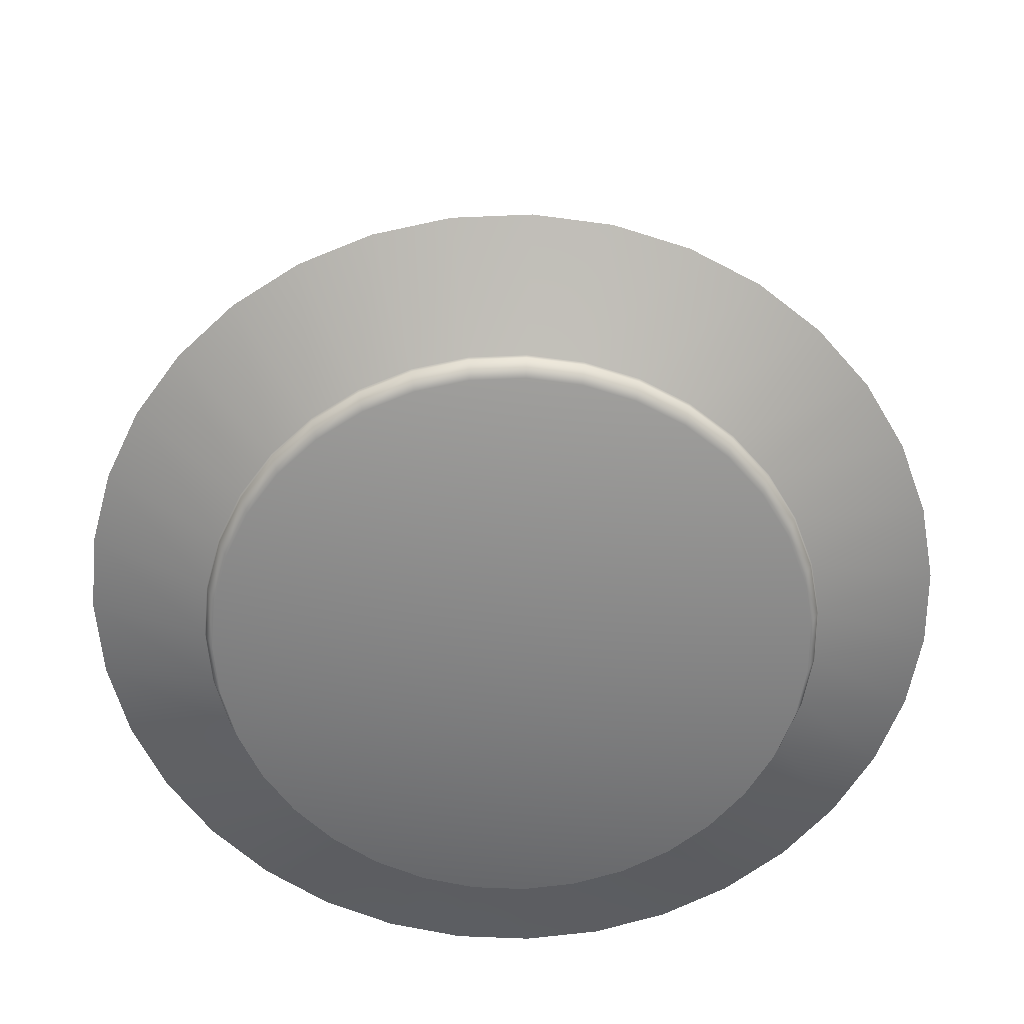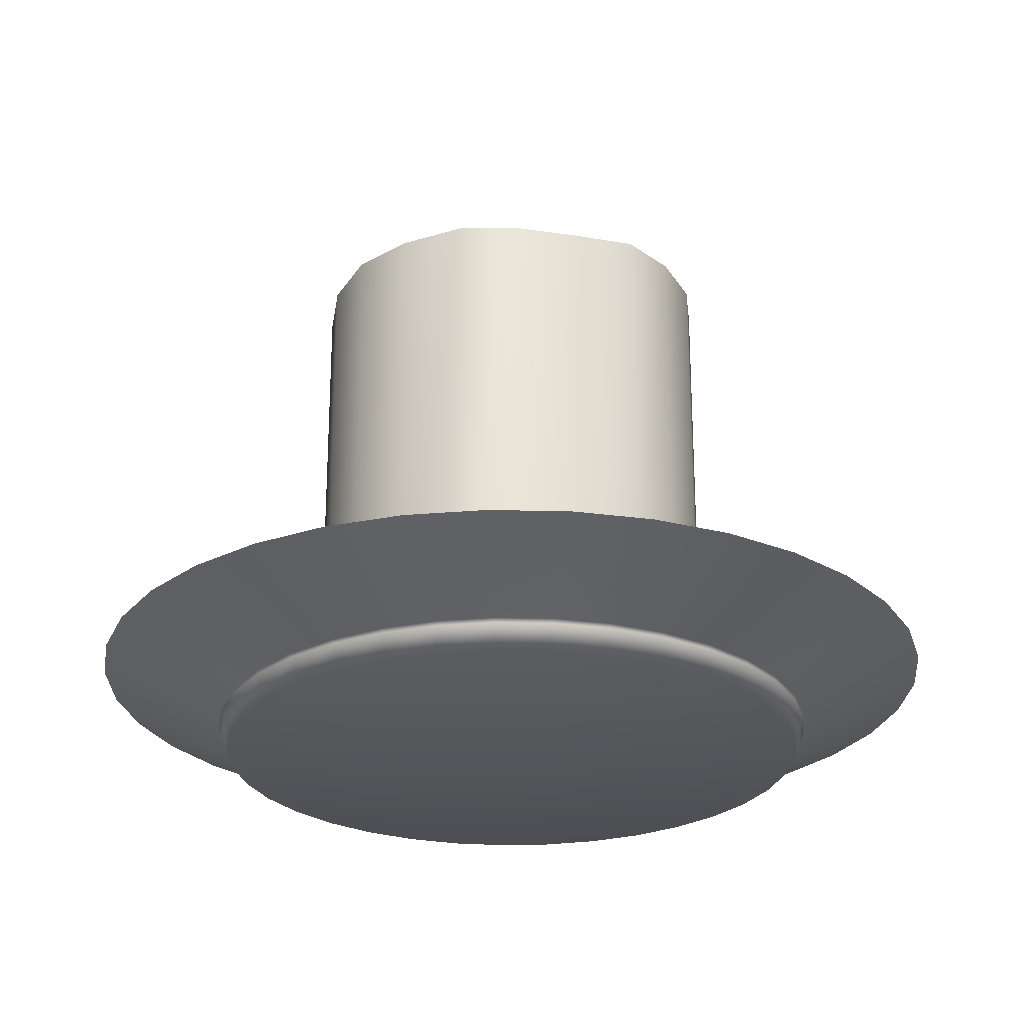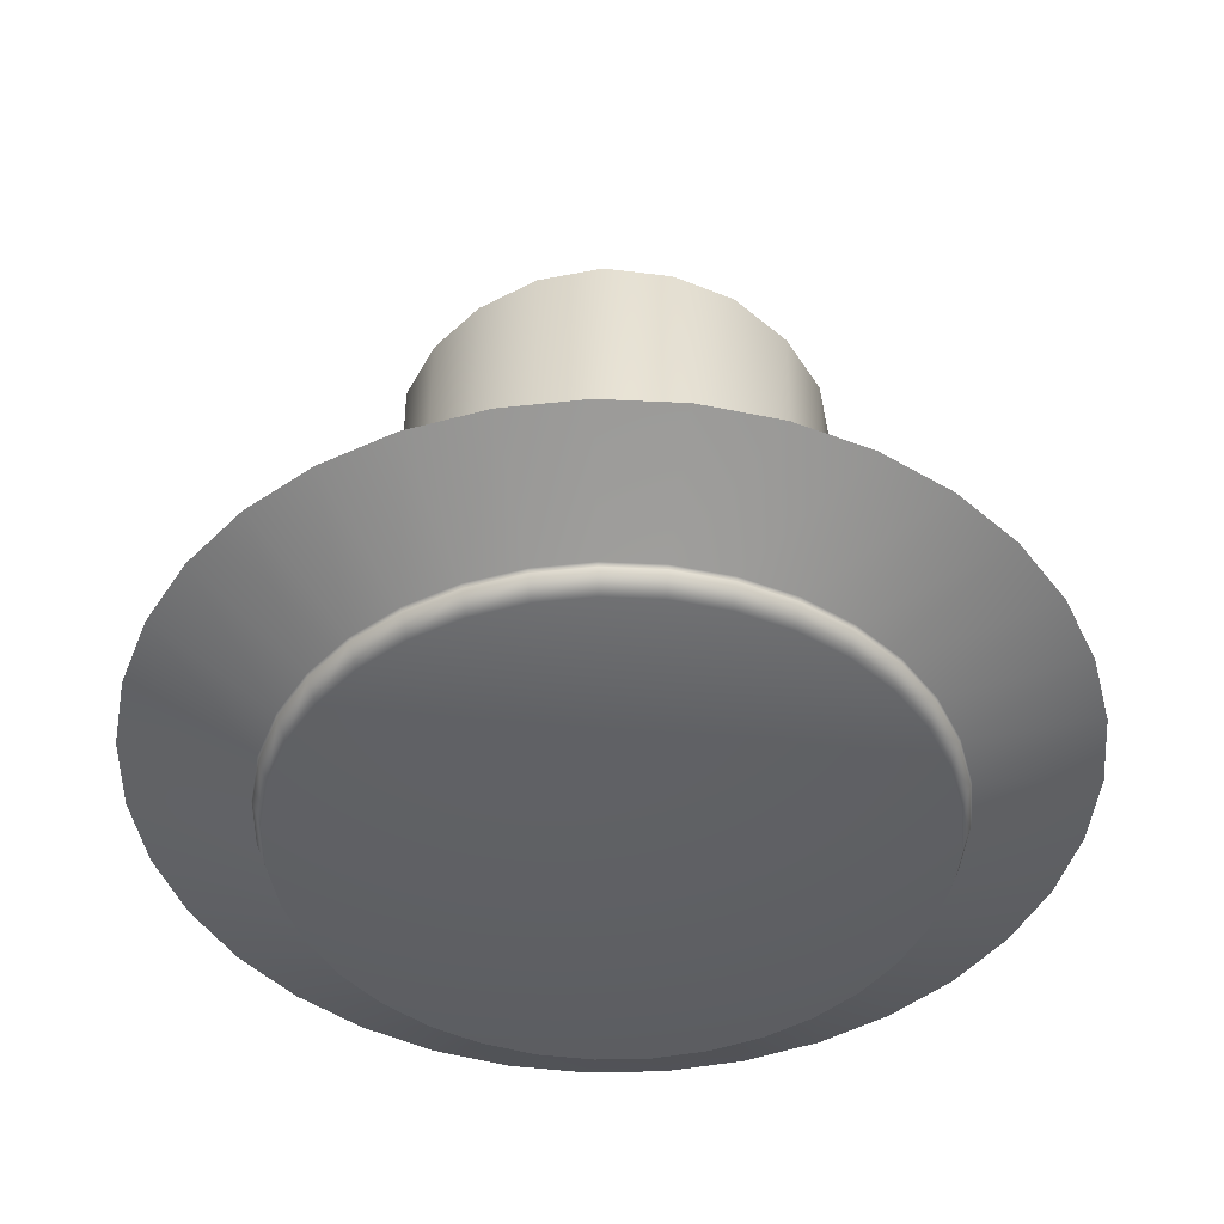
<metadata>
{"format":"obj","ext":"obj","renderer":"f3d","projection":"perspective","resolution":1024,"background":"white","views":[{"elev":-61.7,"azim":25.6,"up":"+Y"},{"elev":-25.8,"azim":-20.2,"up":"+Y"},{"elev":-45.7,"azim":92.0,"up":"+Y"}]}
</metadata>
<code>
o Vela3.002
v 0.683 0.007301 -0.1238
v 0.6499 0.007301 -0.2437
v 0.6703 0.06349 -0.2513
v 0.7044 0.06349 -0.1277
v 0.5959 0.007301 -0.3557
v 0.6146 0.06349 -0.3669
v 0.5229 0.007301 -0.4563
v 0.5393 0.06349 -0.4706
v 0.433 0.007301 -0.5422
v 0.4466 0.06349 -0.5593
v 0.3292 0.007301 -0.6107
v 0.3395 0.06349 -0.6299
v 0.2149 0.007301 -0.6596
v 0.2216 0.06349 -0.6803
v 0.09371 0.007301 -0.6872
v 0.09659 0.06349 -0.7088
v -0.0305 0.007301 -0.6928
v -0.03152 0.06349 -0.7146
v -0.1537 0.007301 -0.6761
v -0.1586 0.06349 -0.6974
v -0.2719 0.007301 -0.6377
v -0.2806 0.06349 -0.6578
v -0.3814 0.007301 -0.5788
v -0.3935 0.06349 -0.597
v -0.4786 0.007301 -0.5013
v -0.4938 0.06349 -0.517
v -0.5604 0.007301 -0.4076
v -0.5781 0.06349 -0.4205
v -0.6242 0.007301 -0.3009
v -0.6439 0.06349 -0.3104
v -0.6679 0.007301 -0.1845
v -0.689 0.06349 -0.1903
v -0.6901 0.007301 -0.06216
v -0.7119 0.06349 -0.06412
v -0.6901 0.007301 0.06216
v -0.7119 0.06349 0.06412
v -0.6679 0.007301 0.1845
v -0.689 0.06349 0.1903
v -0.6242 0.007301 0.3009
v -0.6439 0.06349 0.3104
v -0.5604 0.007301 0.4076
v -0.5781 0.06349 0.4205
v -0.4786 0.007301 0.5013
v -0.4938 0.06349 0.517
v -0.3814 0.007301 0.5788
v -0.3935 0.06349 0.597
v -0.2719 0.007301 0.6377
v -0.2806 0.06349 0.6578
v -0.1537 0.007301 0.6761
v -0.1586 0.06349 0.6974
v -0.0305 0.007301 0.6928
v -0.03152 0.06349 0.7146
v 0.09371 0.007301 0.6872
v 0.09659 0.06349 0.7088
v 0.2149 0.007301 0.6596
v 0.2216 0.06349 0.6803
v 0.3292 0.007301 0.6107
v 0.3395 0.06349 0.6299
v 0.433 0.007301 0.5422
v 0.4466 0.06349 0.5593
v 0.5229 0.007301 0.4563
v 0.5393 0.06349 0.4706
v 0.5959 0.007301 0.3557
v 0.6146 0.06349 0.3669
v 0.6499 0.007301 0.2437
v 0.6703 0.06349 0.2513
v 0.683 0.007301 0.1238
v 0.7044 0.06349 0.1277
v 0.6941 0.007301 0
v 0.7159 0.06349 0
v 0.000617 0.007301 0
v 0.9839 0.1986 -0.1786
v 0.9362 0.1986 -0.3514
v 0.000565 0.02686 0
v 0.8584 0.1986 -0.5129
v 0.7531 0.1986 -0.6579
v 0.6235 0.1986 -0.7818
v 0.4739 0.1986 -0.8806
v 0.309 0.1986 -0.9511
v 0.1342 0.1986 -0.9909
v -0.04487 0.1986 -0.999
v -0.2225 0.1986 -0.9749
v -0.393 0.1986 -0.9195
v -0.5509 0.1986 -0.8346
v -0.6911 0.1986 -0.7228
v -0.809 0.1986 -0.5878
v -0.901 0.1986 -0.4339
v -0.964 0.1986 -0.266
v -0.996 0.1986 -0.08964
v -0.996 0.1986 0.08964
v -0.964 0.1986 0.266
v -0.901 0.1986 0.4339
v -0.809 0.1986 0.5878
v -0.6911 0.1986 0.7228
v -0.5509 0.1986 0.8346
v -0.393 0.1986 0.9195
v -0.2225 0.1986 0.9749
v -0.04487 0.1986 0.999
v 0.1342 0.1986 0.9909
v 0.309 0.1986 0.9511
v 0.4739 0.1986 0.8806
v 0.6235 0.1986 0.7818
v 0.7531 0.1986 0.6579
v 0.8584 0.1986 0.5129
v 0.9362 0.1986 0.3514
v 0.9839 0.1986 0.1786
v 1 0.1986 0
v -0.1595 0.07327 0.7011
v -0.0317 0.07327 0.7184
v -0.2821 0.07327 0.6612
v -0.3956 0.07327 0.6002
v -0.4964 0.07327 0.5198
v -0.5812 0.07327 0.4227
v -0.6473 0.07327 0.312
v -0.6926 0.07327 0.1913
v -0.7157 0.07327 0.06446
v -0.7157 0.07327 -0.06446
v -0.6926 0.07327 -0.1913
v -0.6473 0.07327 -0.312
v -0.5812 0.07327 -0.4227
v -0.4964 0.07327 -0.5198
v -0.3956 0.07327 -0.6002
v -0.2821 0.07327 -0.6612
v -0.1595 0.07327 -0.7011
v -0.0317 0.07327 -0.7184
v 0.09709 0.07327 -0.7126
v 0.2228 0.07327 -0.6839
v 0.3413 0.07327 -0.6332
v 0.4489 0.07327 -0.5622
v 0.5421 0.07327 -0.4731
v 0.6179 0.07327 -0.3688
v 0.6738 0.07327 -0.2527
v 0.7081 0.07327 -0.1284
v 0.7197 0.07327 0
v 0.7081 0.07327 0.1284
v 0.6738 0.07327 0.2527
v 0.6179 0.07327 0.3688
v 0.5421 0.07327 0.4731
v 0.4489 0.07327 0.5622
v 0.3413 0.07327 0.6332
v 0.2228 0.07327 0.6839
v 0.09709 0.07327 0.7126
v 0.05031 1.016 -0.01635
v 0.04279 1.016 -0.03109
v 0.0859 1.051 -0.06241
v 0.101 1.051 -0.03281
v 0.03109 1.016 -0.04279
v 0.06241 1.051 -0.0859
v 0.01635 1.016 -0.05031
v 0.03281 1.051 -0.101
v 0 1.016 -0.0529
v 0 1.051 -0.1062
v -0.01635 1.016 -0.05031
v -0.03281 1.051 -0.101
v -0.03109 1.016 -0.04279
v -0.06241 1.051 -0.0859
v -0.04279 1.016 -0.03109
v -0.0859 1.051 -0.06241
v -0.05031 1.016 -0.01635
v -0.101 1.051 -0.03281
v -0.0529 1.016 0
v -0.1062 1.051 0
v -0.05031 1.016 0.01635
v -0.101 1.051 0.03281
v -0.04279 1.016 0.03109
v -0.0859 1.051 0.06241
v -0.03109 1.016 0.04279
v -0.06241 1.051 0.0859
v -0.01635 1.016 0.05031
v -0.03281 1.051 0.101
v 0 1.016 0.0529
v 0 1.051 0.1062
v 0.01635 1.016 0.05031
v 0.03281 1.051 0.101
v 0.03109 1.016 0.04279
v 0.06241 1.051 0.0859
v 0.04279 1.016 0.03109
v 0.0859 1.051 0.06241
v 0.05031 1.016 0.01635
v 0.101 1.051 0.03281
v 0.0529 1.016 0
v 0.1062 1.051 0
v 0 1.016 0
v 0.06771 1.245 -0.022
v 0.05759 1.245 -0.04184
v 0 1.347 0
v 0.04184 1.245 -0.05759
v 0.022 1.245 -0.06771
v 0 1.245 -0.07119
v -0.022 1.245 -0.06771
v -0.04184 1.245 -0.05759
v -0.05759 1.245 -0.04184
v -0.06771 1.245 -0.022
v -0.07119 1.245 0
v -0.06771 1.245 0.022
v -0.05759 1.245 0.04184
v -0.04184 1.245 0.05759
v -0.022 1.245 0.06771
v 0 1.245 0.07119
v 0.022 1.245 0.06771
v 0.04184 1.245 0.05759
v 0.05759 1.245 0.04184
v 0.06771 1.245 0.022
v 0.07119 1.245 0
v -0.06394 1.18 0.08801
v -0.03362 1.18 0.1035
v -0.08801 1.18 0.06394
v -0.1035 1.18 0.03362
v -0.1088 1.18 0
v -0.1035 1.18 -0.03362
v -0.08801 1.18 -0.06394
v -0.06394 1.18 -0.08801
v -0.03362 1.18 -0.1035
v 0 1.18 -0.1088
v 0.03362 1.18 -0.1035
v 0.06394 1.18 -0.08801
v 0.08801 1.18 -0.06394
v 0.1035 1.18 -0.03362
v 0.1088 1.18 0
v 0.1035 1.18 0.03362
v 0.08801 1.18 0.06394
v 0.06394 1.18 0.08801
v 0.03362 1.18 0.1035
v 0 1.18 0.1088
v -0.07311 1.108 0.1006
v -0.03844 1.108 0.1183
v -0.1006 1.108 0.07311
v -0.1183 1.108 0.03844
v -0.1244 1.108 0
v -0.1183 1.108 -0.03844
v -0.1006 1.108 -0.07311
v -0.07311 1.108 -0.1006
v -0.03844 1.108 -0.1183
v 0 1.108 -0.1244
v 0.03844 1.108 -0.1183
v 0.07311 1.108 -0.1006
v 0.1006 1.108 -0.07311
v 0.1183 1.108 -0.03844
v 0.1244 1.108 0
v 0.1183 1.108 0.03844
v 0.1006 1.108 0.07311
v 0.07311 1.108 0.1006
v 0.03844 1.108 0.1183
v 0 1.108 0.1244
v 0.4519 0.08626 -0.1468
v 0.3844 0.08626 -0.2793
v 0.3892 1.256 -0.2822
v 0.4579 1.254 -0.1489
v 0.2793 0.08626 -0.3844
v 0.2855 1.236 -0.3977
v 0.1468 0.08626 -0.4519
v 0.1527 1.23 -0.4727
v 0 0.08626 -0.4752
v -0.004854 1.211 -0.4998
v -0.1468 0.08626 -0.4519
v -0.146 1.236 -0.466
v -0.2793 0.08626 -0.3844
v -0.2915 1.227 -0.3961
v -0.3844 0.08626 -0.2793
v -0.3801 1.236 -0.2826
v -0.4519 0.08626 -0.1468
v -0.4548 1.213 -0.1436
v -0.4751 0.08626 0
v -0.4827 1.226 -0.001439
v -0.4519 0.08626 0.1468
v -0.465 1.231 0.1548
v -0.3844 0.08626 0.2793
v -0.3931 1.232 0.2898
v -0.2793 0.08626 0.3844
v -0.2841 1.231 0.4029
v -0.1468 0.08626 0.4519
v -0.1498 1.239 0.4429
v 0 0.08626 0.4752
v 0.002518 1.232 0.4717
v 0.1468 0.08626 0.4519
v 0.1527 1.247 0.4601
v 0.2793 0.08626 0.3844
v 0.2811 1.251 0.3872
v 0.3844 0.08626 0.2793
v 0.3876 1.251 0.2807
v 0.4519 0.08626 0.1468
v 0.4542 1.259 0.1477
v 0.4751 0.08626 0
v 0.4871 1.252 0.001452
v 0.4013 1.029 -0.1304
v 0.3414 1.029 -0.2481
v 0 1.029 0
v 0.248 1.029 -0.3414
v 0.1304 1.029 -0.4014
v 0 1.029 -0.422
v -0.1304 1.029 -0.4014
v -0.248 1.029 -0.3414
v -0.3414 1.029 -0.2481
v -0.4013 1.029 -0.1304
v -0.422 1.029 0
v -0.4013 1.029 0.1304
v -0.3414 1.029 0.2481
v -0.248 1.029 0.3414
v -0.1304 1.029 0.4014
v 0 1.029 0.422
v 0.1304 1.029 0.4014
v 0.248 1.029 0.3414
v 0.3414 1.029 0.2481
v 0.4013 1.029 0.1304
v 0.422 1.029 0
v 0.3865 1.255 -0.2802
v 0.4545 1.253 -0.1477
v 0.2831 1.234 -0.3944
v 0.1515 1.227 -0.4696
v -0.005076 1.208 -0.496
v -0.1443 1.234 -0.4623
v -0.2895 1.225 -0.3925
v -0.3756 1.235 -0.28
v -0.4487 1.212 -0.142
v -0.4785 1.224 -0.001513
v -0.4615 1.228 0.154
v -0.3892 1.229 0.2872
v -0.281 1.229 0.3999
v -0.1482 1.239 0.4379
v 0.002489 1.231 0.466
v 0.1517 1.245 0.4561
v 0.2787 1.25 0.3839
v 0.3843 1.25 0.2783
v 0.4506 1.259 0.1466
v 0.4847 1.25 0.001594
v 0.4082 1.243 -0.133
v 0.3487 1.243 -0.2528
v 0.2485 1.223 -0.3418
v 0.1291 1.206 -0.4121
v -0.004937 1.202 -0.4256
v -0.1251 1.229 -0.401
v -0.2532 1.216 -0.3375
v -0.331 1.244 -0.2479
v -0.3831 1.23 -0.1265
v -0.4207 1.223 -0.001521
v -0.4045 1.215 0.1395
v -0.3336 1.228 0.2449
v -0.2405 1.218 0.351
v -0.13 1.254 0.3933
v 0.000272 1.244 0.4117
v 0.1326 1.236 0.4005
v 0.2481 1.247 0.3428
v 0.3432 1.248 0.248
v 0.4047 1.257 0.1329
v 0.4429 1.225 0.001798
v -0.2448 1.218 0.3575
v -0.3393 1.225 0.2495
v -0.4118 1.214 0.1418
v -0.4274 1.221 -0.001724
v -0.3879 1.226 -0.1278
v -0.335 1.242 -0.2513
v -0.2581 1.214 -0.3436
v -0.1268 1.227 -0.4083
v -0.005251 1.199 -0.4346
v 0.1322 1.206 -0.4204
v 0.2526 1.222 -0.3482
v 0.3539 1.244 -0.2564
v 0.4145 1.243 -0.1349
v 0.4501 1.228 0.002054
v 0.4106 1.257 0.1347
v 0.348 1.248 0.2515
v 0.2517 1.246 0.3476
v 0.1351 1.235 0.407
v 0.000539 1.242 0.4163
v -0.1318 1.252 0.3973
f 1 2 3 4
f 2 5 6 3
f 5 7 8 6
f 7 9 10 8
f 9 11 12 10
f 11 13 14 12
f 13 15 16 14
f 15 17 18 16
f 17 19 20 18
f 19 21 22 20
f 21 23 24 22
f 23 25 26 24
f 25 27 28 26
f 27 29 30 28
f 29 31 32 30
f 31 33 34 32
f 33 35 36 34
f 35 37 38 36
f 37 39 40 38
f 39 41 42 40
f 41 43 44 42
f 43 45 46 44
f 45 47 48 46
f 47 49 50 48
f 49 51 52 50
f 51 53 54 52
f 53 55 56 54
f 55 57 58 56
f 57 59 60 58
f 59 61 62 60
f 61 63 64 62
f 63 65 66 64
f 65 67 68 66
f 67 69 70 68
f 69 1 4 70
f 2 1 71
f 5 2 71
f 7 5 71
f 9 7 71
f 11 9 71
f 13 11 71
f 15 13 71
f 17 15 71
f 19 17 71
f 21 19 71
f 23 21 71
f 25 23 71
f 27 25 71
f 29 27 71
f 31 29 71
f 33 31 71
f 35 33 71
f 37 35 71
f 39 37 71
f 41 39 71
f 43 41 71
f 45 43 71
f 47 45 71
f 49 47 71
f 51 49 71
f 53 51 71
f 55 53 71
f 57 55 71
f 59 57 71
f 61 59 71
f 63 61 71
f 65 63 71
f 67 65 71
f 69 67 71
f 1 69 71
f 72 73 74
f 73 75 74
f 75 76 74
f 76 77 74
f 77 78 74
f 78 79 74
f 79 80 74
f 80 81 74
f 81 82 74
f 82 83 74
f 83 84 74
f 84 85 74
f 85 86 74
f 86 87 74
f 87 88 74
f 88 89 74
f 89 90 74
f 90 91 74
f 91 92 74
f 92 93 74
f 93 94 74
f 94 95 74
f 95 96 74
f 96 97 74
f 97 98 74
f 98 99 74
f 99 100 74
f 100 101 74
f 101 102 74
f 102 103 74
f 103 104 74
f 104 105 74
f 105 106 74
f 106 107 74
f 107 72 74
f 108 109 98 97
f 110 108 97 96
f 111 110 96 95
f 112 111 95 94
f 113 112 94 93
f 114 113 93 92
f 115 114 92 91
f 116 115 91 90
f 117 116 90 89
f 118 117 89 88
f 119 118 88 87
f 120 119 87 86
f 121 120 86 85
f 122 121 85 84
f 123 122 84 83
f 124 123 83 82
f 125 124 82 81
f 126 125 81 80
f 127 126 80 79
f 128 127 79 78
f 129 128 78 77
f 130 129 77 76
f 131 130 76 75
f 132 131 75 73
f 133 132 73 72
f 134 133 72 107
f 135 134 107 106
f 136 135 106 105
f 137 136 105 104
f 138 137 104 103
f 139 138 103 102
f 140 139 102 101
f 141 140 101 100
f 142 141 100 99
f 109 142 99 98
f 42 44 112 113
f 40 42 113 114
f 38 40 114 115
f 36 38 115 116
f 34 36 116 117
f 32 34 117 118
f 30 32 118 119
f 28 30 119 120
f 26 28 120 121
f 24 26 121 122
f 22 24 122 123
f 20 22 123 124
f 18 20 124 125
f 16 18 125 126
f 14 16 126 127
f 12 14 127 128
f 10 12 128 129
f 8 10 129 130
f 6 8 130 131
f 3 6 131 132
f 4 3 132 133
f 70 4 133 134
f 68 70 134 135
f 66 68 135 136
f 64 66 136 137
f 62 64 137 138
f 60 62 138 139
f 58 60 139 140
f 56 58 140 141
f 54 56 141 142
f 52 54 142 109
f 50 52 109 108
f 48 50 108 110
f 46 48 110 111
f 44 46 111 112
f 143 144 145 146
f 144 147 148 145
f 147 149 150 148
f 149 151 152 150
f 151 153 154 152
f 153 155 156 154
f 155 157 158 156
f 157 159 160 158
f 159 161 162 160
f 161 163 164 162
f 163 165 166 164
f 165 167 168 166
f 167 169 170 168
f 169 171 172 170
f 171 173 174 172
f 173 175 176 174
f 175 177 178 176
f 177 179 180 178
f 179 181 182 180
f 181 143 146 182
f 144 143 183
f 147 144 183
f 149 147 183
f 151 149 183
f 153 151 183
f 155 153 183
f 157 155 183
f 159 157 183
f 161 159 183
f 163 161 183
f 165 163 183
f 167 165 183
f 169 167 183
f 171 169 183
f 173 171 183
f 175 173 183
f 177 175 183
f 179 177 183
f 181 179 183
f 143 181 183
f 184 185 186
f 185 187 186
f 187 188 186
f 188 189 186
f 189 190 186
f 190 191 186
f 191 192 186
f 192 193 186
f 193 194 186
f 194 195 186
f 195 196 186
f 196 197 186
f 197 198 186
f 198 199 186
f 199 200 186
f 200 201 186
f 201 202 186
f 202 203 186
f 203 204 186
f 204 184 186
f 205 206 198 197
f 207 205 197 196
f 208 207 196 195
f 209 208 195 194
f 210 209 194 193
f 211 210 193 192
f 212 211 192 191
f 213 212 191 190
f 214 213 190 189
f 215 214 189 188
f 216 215 188 187
f 217 216 187 185
f 218 217 185 184
f 219 218 184 204
f 220 219 204 203
f 221 220 203 202
f 222 221 202 201
f 223 222 201 200
f 224 223 200 199
f 206 224 199 198
f 225 226 206 205
f 227 225 205 207
f 228 227 207 208
f 229 228 208 209
f 230 229 209 210
f 231 230 210 211
f 232 231 211 212
f 233 232 212 213
f 234 233 213 214
f 235 234 214 215
f 236 235 215 216
f 237 236 216 217
f 238 237 217 218
f 239 238 218 219
f 240 239 219 220
f 241 240 220 221
f 242 241 221 222
f 243 242 222 223
f 244 243 223 224
f 226 244 224 206
f 168 170 226 225
f 166 168 225 227
f 164 166 227 228
f 162 164 228 229
f 160 162 229 230
f 158 160 230 231
f 156 158 231 232
f 154 156 232 233
f 152 154 233 234
f 150 152 234 235
f 148 150 235 236
f 145 148 236 237
f 146 145 237 238
f 182 146 238 239
f 180 182 239 240
f 178 180 240 241
f 176 178 241 242
f 174 176 242 243
f 172 174 243 244
f 170 172 244 226
f 245 246 247 248
f 246 249 250 247
f 249 251 252 250
f 251 253 254 252
f 253 255 256 254
f 255 257 258 256
f 257 259 260 258
f 259 261 262 260
f 261 263 264 262
f 263 265 266 264
f 265 267 268 266
f 267 269 270 268
f 269 271 272 270
f 271 273 274 272
f 273 275 276 274
f 275 277 278 276
f 277 279 280 278
f 279 281 282 280
f 281 283 284 282
f 283 245 248 284
f 285 286 287
f 286 288 287
f 288 289 287
f 289 290 287
f 290 291 287
f 291 292 287
f 292 293 287
f 293 294 287
f 294 295 287
f 295 296 287
f 296 297 287
f 297 298 287
f 298 299 287
f 299 300 287
f 300 301 287
f 301 302 287
f 302 303 287
f 303 304 287
f 304 305 287
f 305 285 287
f 248 247 306 307
f 247 250 308 306
f 250 252 309 308
f 252 254 310 309
f 254 256 311 310
f 256 258 312 311
f 258 260 313 312
f 260 262 314 313
f 262 264 315 314
f 264 266 316 315
f 266 268 317 316
f 268 270 318 317
f 270 272 319 318
f 272 274 320 319
f 274 276 321 320
f 276 278 322 321
f 278 280 323 322
f 280 282 324 323
f 282 284 325 324
f 284 248 307 325
f 326 327 286 285
f 327 328 288 286
f 328 329 289 288
f 329 330 290 289
f 330 331 291 290
f 331 332 292 291
f 332 333 293 292
f 333 334 294 293
f 334 335 295 294
f 335 336 296 295
f 336 337 297 296
f 337 338 298 297
f 338 339 299 298
f 339 340 300 299
f 340 341 301 300
f 341 342 302 301
f 342 343 303 302
f 343 344 304 303
f 344 345 305 304
f 345 326 285 305
f 317 318 346 347
f 316 317 347 348
f 315 316 348 349
f 314 315 349 350
f 313 314 350 351
f 312 313 351 352
f 311 312 352 353
f 310 311 353 354
f 309 310 354 355
f 308 309 355 356
f 306 308 356 357
f 307 306 357 358
f 325 307 358 359
f 324 325 359 360
f 323 324 360 361
f 322 323 361 362
f 321 322 362 363
f 320 321 363 364
f 319 320 364 365
f 318 319 365 346
f 347 346 338 337
f 348 347 337 336
f 349 348 336 335
f 350 349 335 334
f 351 350 334 333
f 352 351 333 332
f 353 352 332 331
f 354 353 331 330
f 355 354 330 329
f 356 355 329 328
f 357 356 328 327
f 358 357 327 326
f 359 358 326 345
f 360 359 345 344
f 361 360 344 343
f 362 361 343 342
f 363 362 342 341
f 364 363 341 340
f 365 364 340 339
f 346 365 339 338

</code>
